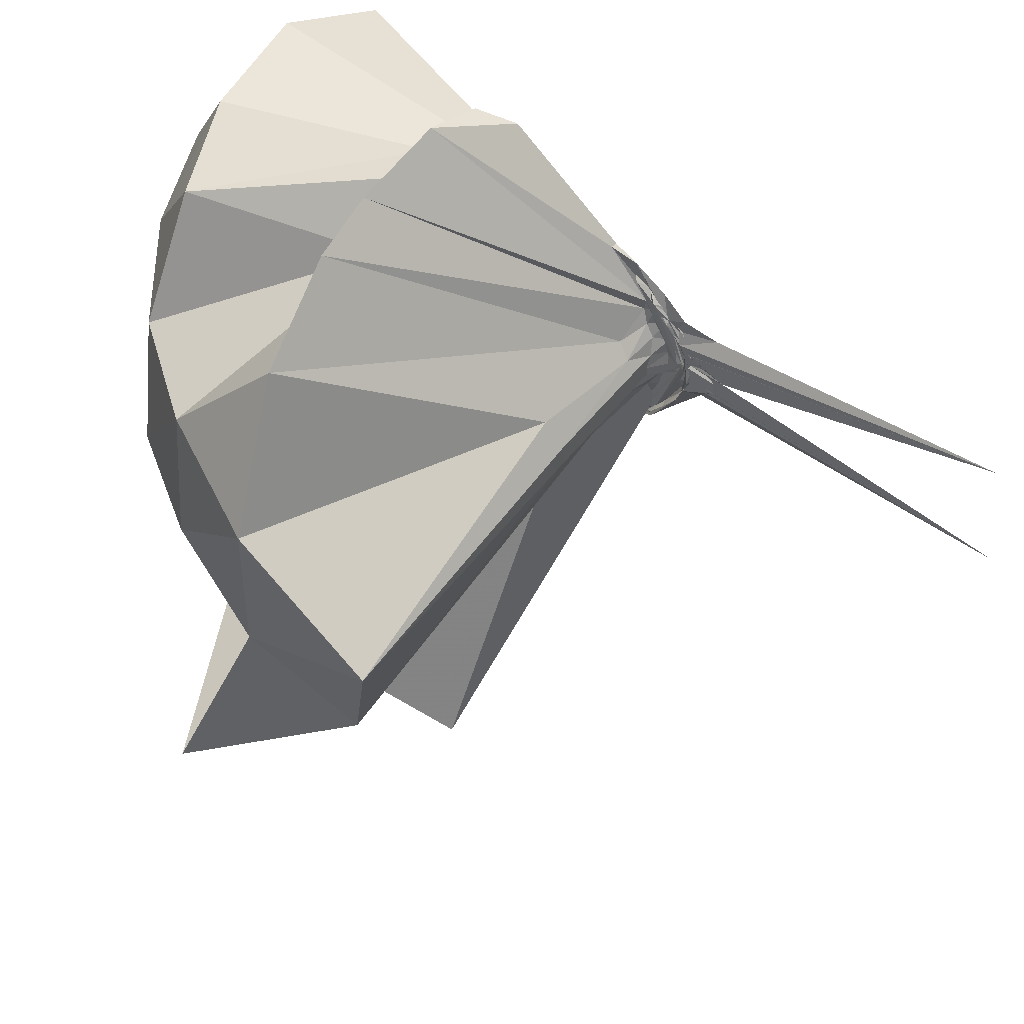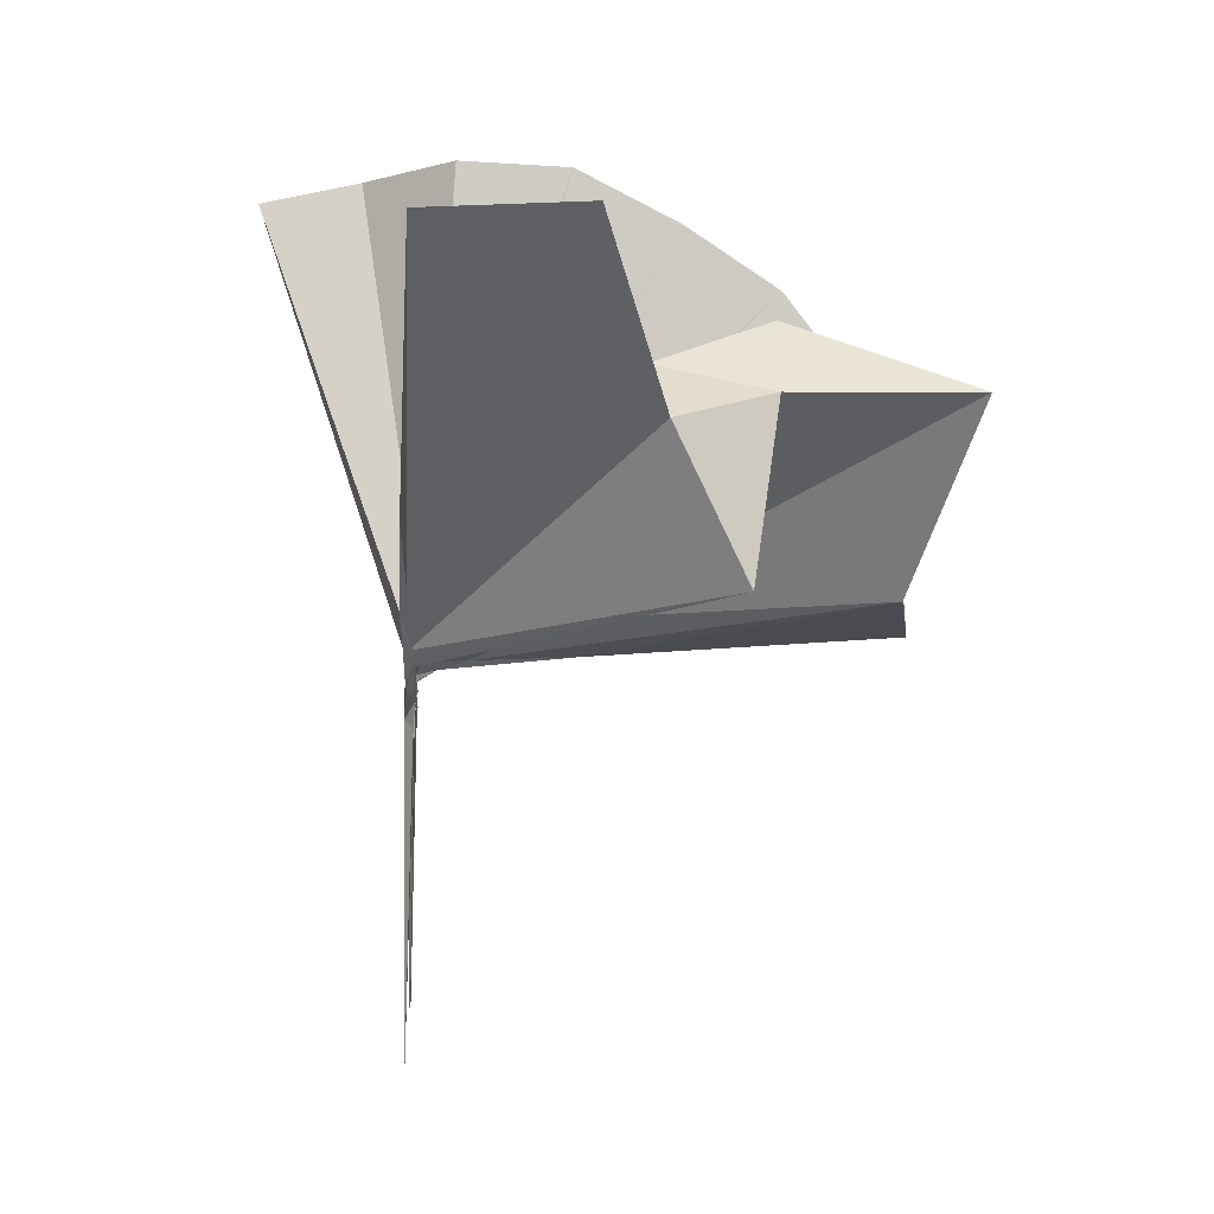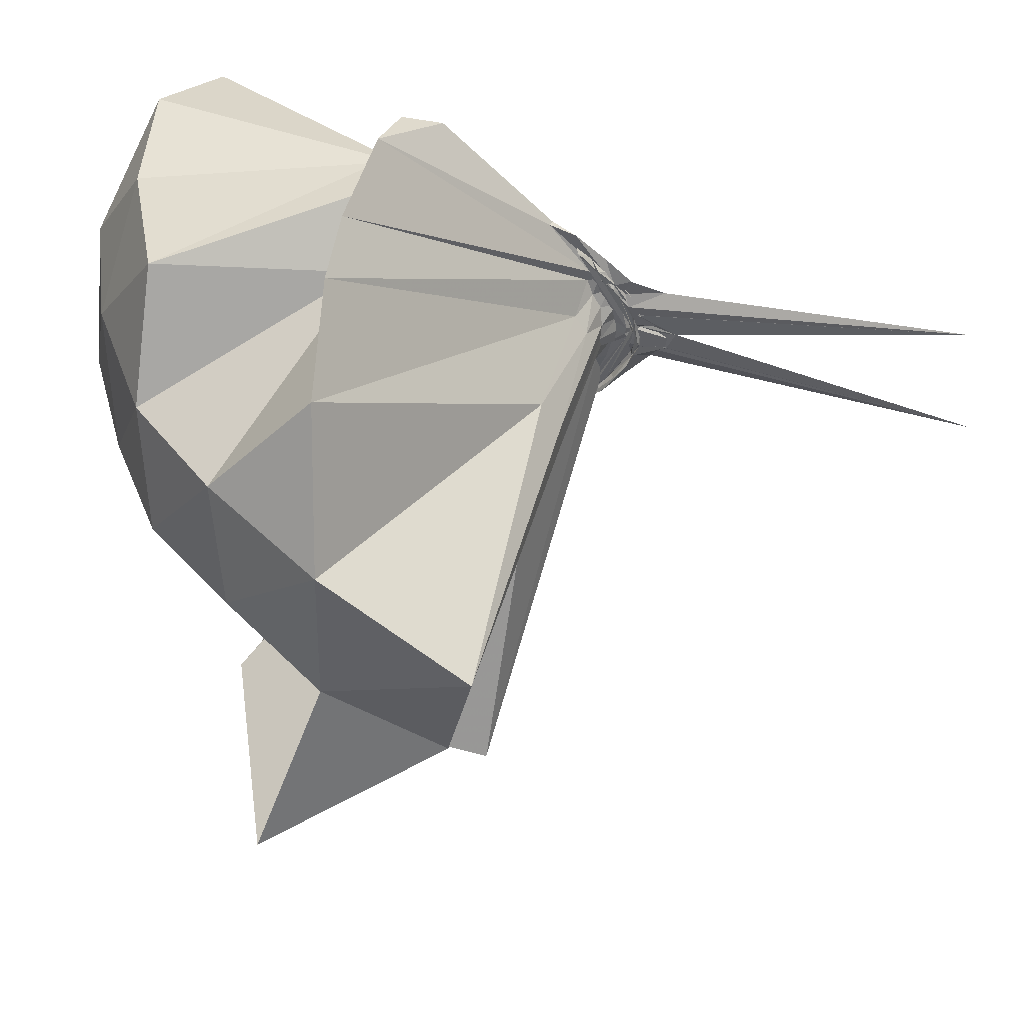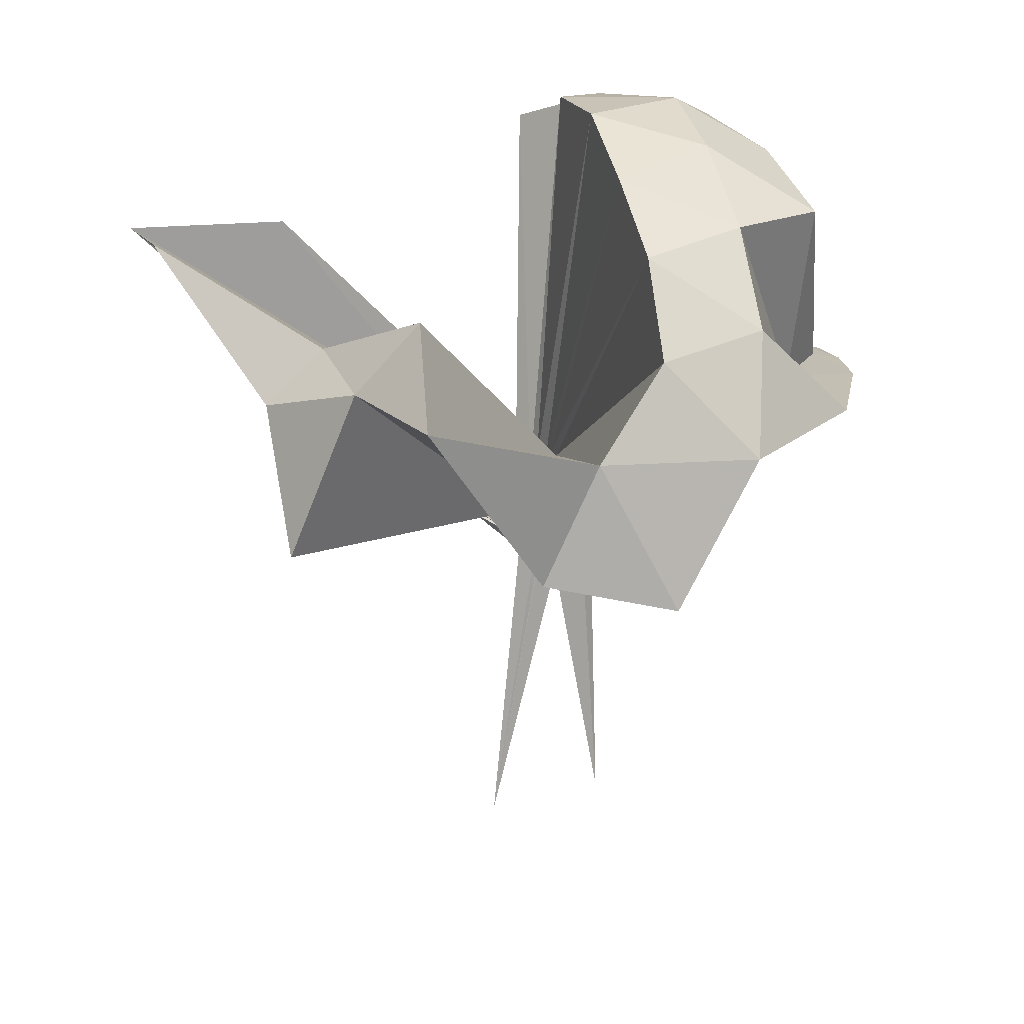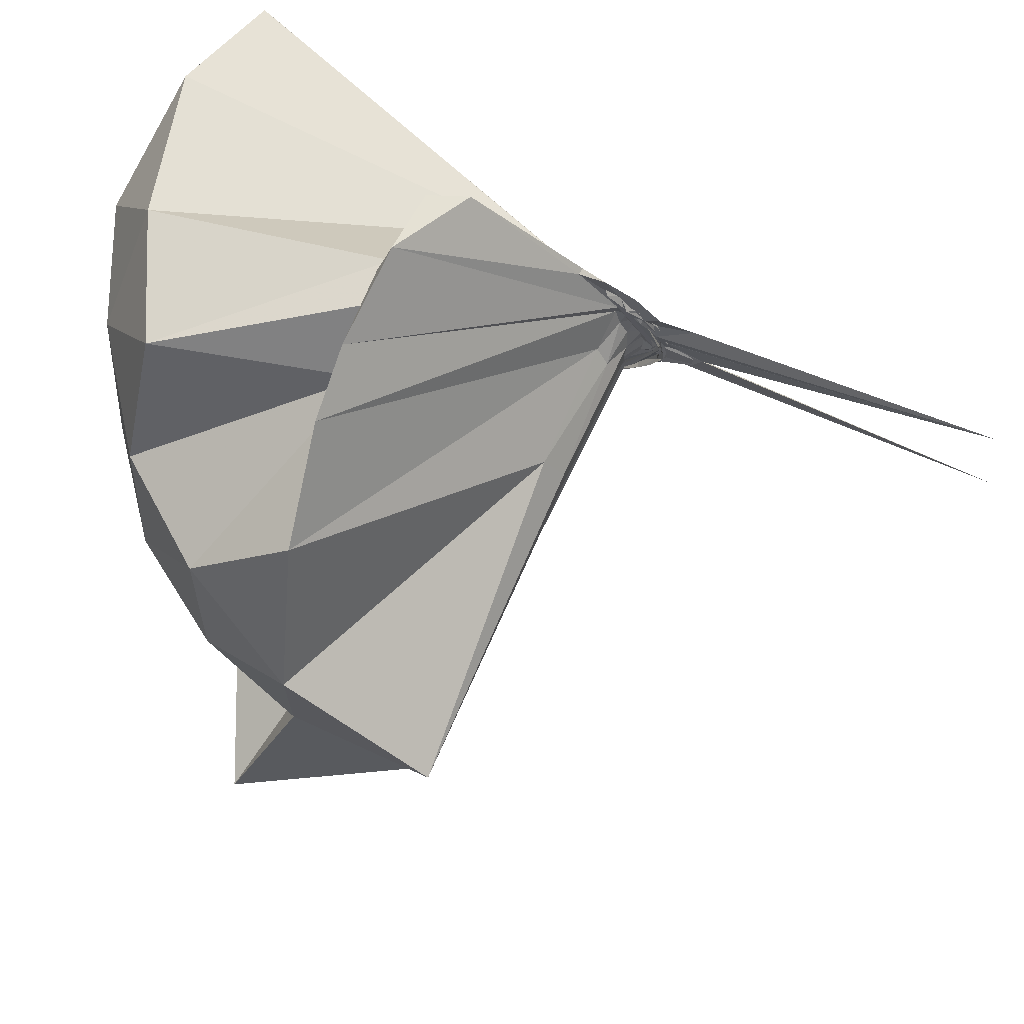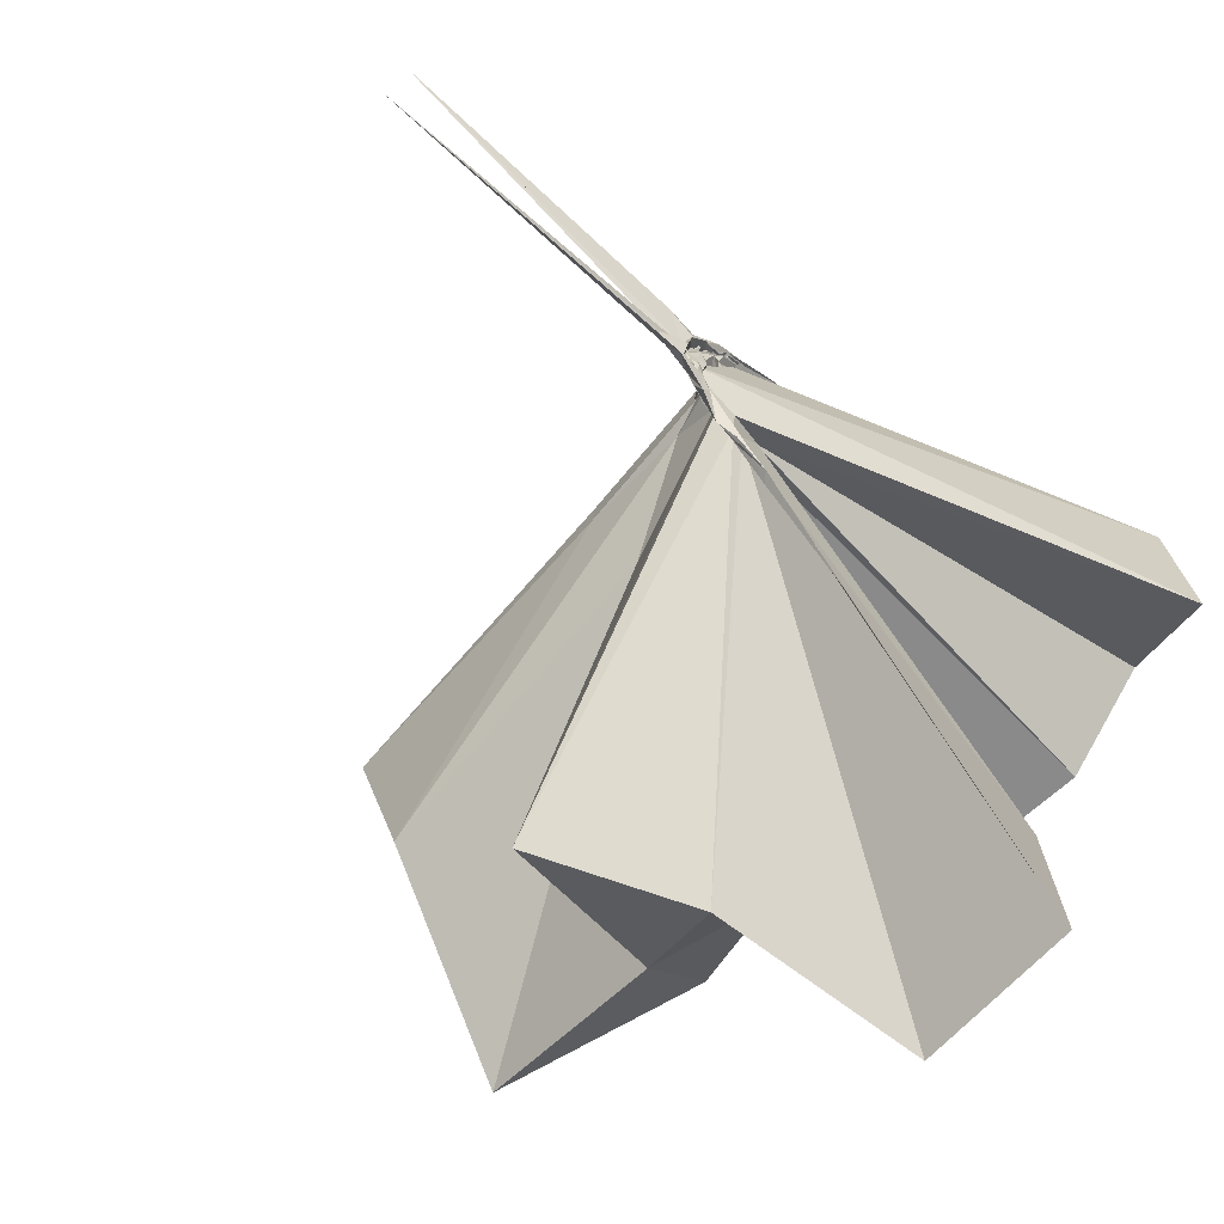
<metadata>
{"format":"obj","ext":"obj","renderer":"f3d","projection":"perspective","resolution":1024,"background":"white","views":[{"elev":54.1,"azim":122.4,"up":"+Y"},{"elev":-2.1,"azim":-2.0,"up":"+Z"},{"elev":49.1,"azim":102.0,"up":"+Y"},{"elev":16.7,"azim":76.0,"up":"+Z"},{"elev":74.9,"azim":110.4,"up":"+Y"},{"elev":-66.6,"azim":-134.0,"up":"+Y"}]}
</metadata>
<code>
v -0.9039 -0.1095 1.096
v -0.9999 -0.09108 -0.07826
v -0.03957 -0.103 0.6107
v -0.1243 0.1567 0.6526
v -0.5627 0.3845 0.4324
v -0.675 0.4971 0.4584
v -0.7483 0.4973 0.4662
v -0.931 0.4903 0.4343
v -0.9987 0.2531 0.1973
v -1.002 0.1291 0.06825
v -0.9881 0.1169 0.05888
v -0.9981 0.008096 -0.033
v -0.9961 -0.09661 -0.06359
v -0.9937 -0.1062 -0.06189
v -0.9832 -0.2905 0.01459
v -0.9899 -0.3136 0.03007
v -1.003 -0.4636 0.1547
v -0.97 -1.181 0.7996
v -0.6212 -1.159 0.8183
v -0.5256 -0.7846 0.573
v -0.257 -0.608 0.6821
v -0.8389 -0.1329 0.1877
v 0.02498 0.1049 0.3924
v -0.1817 0.3918 0.4375
v -0.4155 0.5006 0.4654
v -0.5723 0.5244 0.4692
v -0.7836 0.553 0.4461
v -0.973 0.4519 0.3554
v -0.9886 0.2185 0.1524
v -1.006 0.09456 0.0335
v -0.9904 0.07319 0.02013
v -0.9875 -0.08761 -0.06864
v -0.9874 -0.1015 -0.07076
v -0.9853 -0.2647 -0.01224
v -0.9919 -0.3038 0.01655
v -1.004 -0.4385 0.1245
v -1.002 -0.6436 0.2802
v -0.9998 -0.3215 0.05148
v -0.4873 -0.9275 0.4547
v -0.2636 -0.758 0.5227
v 0.16 -0.6806 0.5325
v 0.02404 -0.2666 0.4025
v -0.6319 -0.0006678 0.06764
v -0.9085 0.001308 0.04786
v -0.9899 0.03859 0.03676
v -0.9903 0.0653 0.03326
v -0.987 0.1911 0.1238
v -1.003 0.1872 0.121
v -1.01 0.09359 0.02557
v -0.9842 0.07383 0.01187
v -0.993 0.03341 -0.02515
v -0.9963 -0.09591 -0.06936
v -1.004 -0.1779 -0.06634
v -1.001 -0.2592 -0.02317
v -0.9852 -0.2994 0.003189
v -1.011 -0.4234 0.09626
v -0.9918 -0.4323 0.1107
v -0.9974 -0.3038 0.03194
v -0.3296 -0.9027 0.1304
v -0.6786 -0.2777 0.09787
v 0.02185 -0.394 0.1318
v 0.07203 -0.09414 0.06641
v -0.8952 -0.03352 0.01944
v -0.9806 0.005378 0.02252
v -0.995 0.04343 0.01239
v -1.004 0.06532 0.01719
v -1.001 0.1572 0.068
v -1 0.07457 0.01085
v -0.9979 0.06332 -0.003932
v -1.012 0.02549 -0.03843
v -0.9927 -0.03001 -0.06516
v -0.9909 -0.1108 -0.07682
v -0.9955 -0.1899 -0.0674
v -0.9837 -0.2537 -0.03124
v -1.001 -0.3417 0.03091
v -1.008 -0.3644 0.05244
v -0.9861 -0.2813 -0.001597
v -0.9963 -0.252 -0.00338
v -0.976 -0.1922 0.009614
v -0.8757 -0.1321 0.01461
v -0.6349 -0.1166 0.02258
v -0.6381 -0.06221 0.02379
v -0.9759 -0.02472 0.003377
v -1.006 0.006675 -0.01241
v -0.9851 0.02406 -0.02294
v -0.9925 0.03139 -0.02328
v -1.01 0.09018 0.0005349
v -1.007 0.02993 -0.03727
v -0.9977 0.001699 -0.05875
v -1.012 -0.03774 -0.07936
v -0.9883 -0.09889 -0.07744
v -0.982 -0.1356 -0.08502
v -1.01 -0.1808 -0.07446
v -0.9883 -0.2186 -0.05827
v -0.9872 -0.3106 -0.001601
v -1.006 -0.2377 -0.03339
v -1.005 -0.2223 -0.03576
v -0.9993 -0.1816 -0.03506
v -0.986 -0.1443 -0.01696
v -0.9444 -0.1143 -0.005653
v -0.9415 -0.09094 -0.004306
v -0.955 -0.06156 -0.004656
v -0.1954 -0.09548 0.8171
v -0.3015 0.1586 0.8578
v -0.4727 0.4092 0.857
v -0.7785 0.4911 0.4488
v -1.004 0.2596 0.2375
v -0.9941 0.1349 0.08561
v -0.9923 0.1053 0.05579
v -0.9849 -0.08897 -0.05621
v -0.9827 -0.1055 -0.05278
v -0.9856 -0.1147 -0.05809
v -0.9885 -0.296 0.0377
v -0.9483 -0.8085 0.8046
v -0.9506 -0.3854 0.2632
v -0.9043 -0.1558 0.1746
v -0.8707 -0.1375 0.1915
v -0.4119 -0.1008 0.9615
v -0.5503 0.1572 1.013
v -0.7451 0.3811 0.9688
v -1.065 0.3247 1.025
v -1.315 0.1982 0.9607
v -1.329 -0.1071 0.9993
v -0.9946 -0.2021 0.04487
v -0.9768 -0.1702 0.1253
v -0.9472 -0.1635 0.1552
v -0.9048 -0.1405 0.1876
v -0.6503 -0.1024 1.084
v -0.8022 0.1583 1.098
v -1.115 0.05303 1.077
v -0.9741 -0.1668 0.1204
v -0.9505 -0.1555 0.1528
v -0.9977 -0.03547 -0.02744
v -0.9913 -0.008841 -0.04167
v -0.9997 0.002938 -0.04224
v -0.9991 0.04422 -0.06056
v -1.007 -0.007718 -0.06458
v -0.9877 -0.05179 -0.08798
v -1.004 -0.1007 -0.0882
v -0.9926 -0.1424 -0.0893
v -0.9869 -0.1745 -0.0737
v -1.003 -0.2614 -0.04817
v -1.008 -0.1947 -0.05531
v -0.9961 -0.1599 -0.05299
v -0.9965 -0.1417 -0.03735
v -0.9956 -0.1082 -0.03692
v -1.001 -0.07515 -0.03037
v -1.003 -0.04264 -0.04645
v -0.9871 -0.02372 -0.0592
v -1.012 0.01223 -0.1363
v -0.9898 -0.04786 -0.0794
v -1.01 -0.09258 -0.08971
v -0.9924 -0.14 -0.149
v -1.01 -0.1879 -0.1111
v -0.9911 -0.1415 -0.06637
v -1.001 -0.1231 -0.05304
v -0.999 -0.08286 -0.05504
v -0.9936 -0.08318 -0.07839
v -1.003 0.02947 -0.8122
v -0.9918 -0.09322 -0.1685
v -1.004 -0.2605 -0.8519
v -0.9939 -0.09633 -0.07878
f 3 23 4
f 4 23 24
f 4 24 5
f 5 24 25
f 5 25 6
f 6 25 26
f 6 26 7
f 7 26 27
f 7 27 8
f 8 27 28
f 8 28 9
f 9 28 29
f 9 29 10
f 10 29 30
f 10 30 11
f 11 30 31
f 11 31 12
f 12 31 32
f 12 32 13
f 13 32 33
f 13 33 14
f 14 33 34
f 14 34 15
f 15 34 35
f 15 35 16
f 16 35 36
f 16 36 17
f 17 36 37
f 17 37 18
f 18 37 38
f 18 38 19
f 19 38 39
f 19 39 20
f 20 39 40
f 20 40 21
f 21 40 41
f 21 41 22
f 22 41 42
f 22 42 3
f 3 42 23
f 23 43 24
f 24 43 44
f 24 44 25
f 25 44 45
f 25 45 26
f 26 45 46
f 26 46 27
f 27 46 47
f 27 47 28
f 28 47 48
f 28 48 29
f 29 48 49
f 29 49 30
f 30 49 50
f 30 50 31
f 31 50 51
f 31 51 32
f 32 51 52
f 32 52 33
f 33 52 53
f 33 53 34
f 34 53 54
f 34 54 35
f 35 54 55
f 35 55 36
f 36 55 56
f 36 56 37
f 37 56 57
f 37 57 38
f 38 57 58
f 38 58 39
f 39 58 59
f 39 59 40
f 40 59 60
f 40 60 41
f 41 60 61
f 41 61 42
f 42 61 62
f 42 62 23
f 23 62 43
f 43 63 44
f 44 63 64
f 44 64 45
f 45 64 65
f 45 65 46
f 46 65 66
f 46 66 47
f 47 66 67
f 47 67 48
f 48 67 68
f 48 68 49
f 49 68 69
f 49 69 50
f 50 69 70
f 50 70 51
f 51 70 71
f 51 71 52
f 52 71 72
f 52 72 53
f 53 72 73
f 53 73 54
f 54 73 74
f 54 74 55
f 55 74 75
f 55 75 56
f 56 75 76
f 56 76 57
f 57 76 77
f 57 77 58
f 58 77 78
f 58 78 59
f 59 78 79
f 59 79 60
f 60 79 80
f 60 80 61
f 61 80 81
f 61 81 62
f 62 81 82
f 62 82 43
f 43 82 63
f 63 83 64
f 64 83 84
f 64 84 65
f 65 84 85
f 65 85 66
f 66 85 86
f 66 86 67
f 67 86 87
f 67 87 68
f 68 87 88
f 68 88 69
f 69 88 89
f 69 89 70
f 70 89 90
f 70 90 71
f 71 90 91
f 71 91 72
f 72 91 92
f 72 92 73
f 73 92 93
f 73 93 74
f 74 93 94
f 74 94 75
f 75 94 95
f 75 95 76
f 76 95 96
f 76 96 77
f 77 96 97
f 77 97 78
f 78 97 98
f 78 98 79
f 79 98 99
f 79 99 80
f 80 99 100
f 80 100 81
f 81 100 101
f 81 101 82
f 82 101 102
f 82 102 63
f 63 102 83
f 103 104 118
f 104 119 118
f 104 105 119
f 105 120 119
f 105 106 120
f 106 107 120
f 107 121 120
f 107 108 121
f 108 122 121
f 108 109 122
f 109 110 122
f 110 123 122
f 110 111 123
f 111 124 123
f 111 112 124
f 112 113 124
f 113 125 124
f 113 114 125
f 114 126 125
f 114 115 126
f 115 116 126
f 116 127 126
f 116 117 127
f 117 118 127
f 117 103 118
f 118 119 128
f 119 129 128
f 119 120 129
f 120 121 129
f 121 130 129
f 121 122 130
f 122 123 130
f 123 131 130
f 123 124 131
f 124 125 131
f 125 132 131
f 125 126 132
f 126 127 132
f 127 128 132
f 127 118 128
f 133 148 134
f 134 148 149
f 134 149 135
f 135 149 150
f 135 150 136
f 136 150 137
f 137 150 151
f 137 151 138
f 138 151 152
f 138 152 139
f 139 152 140
f 140 152 153
f 140 153 141
f 141 153 154
f 141 154 142
f 142 154 143
f 143 154 155
f 143 155 144
f 144 155 156
f 144 156 145
f 145 156 146
f 146 156 157
f 146 157 147
f 147 157 148
f 147 148 133
f 148 158 149
f 149 158 159
f 149 159 150
f 150 159 151
f 151 159 160
f 151 160 152
f 152 160 153
f 153 160 161
f 153 161 154
f 154 161 155
f 155 161 162
f 155 162 156
f 156 162 157
f 157 162 158
f 157 158 148
f 3 4 103
f 103 4 104
f 4 5 104
f 104 5 105
f 5 6 105
f 105 6 106
f 6 7 106
f 7 8 106
f 106 8 107
f 8 9 107
f 107 9 108
f 9 10 108
f 108 10 109
f 10 11 109
f 11 12 109
f 109 12 110
f 12 13 110
f 110 13 111
f 13 14 111
f 111 14 112
f 14 15 112
f 15 16 112
f 112 16 113
f 16 17 113
f 113 17 114
f 17 18 114
f 114 18 115
f 18 19 115
f 19 20 115
f 115 20 116
f 20 21 116
f 116 21 117
f 21 22 117
f 117 22 103
f 22 3 103
f 83 133 84
f 84 133 134
f 84 134 85
f 85 134 135
f 85 135 86
f 86 135 136
f 86 136 87
f 87 136 88
f 88 136 137
f 88 137 89
f 89 137 138
f 89 138 90
f 90 138 139
f 90 139 91
f 91 139 92
f 92 139 140
f 92 140 93
f 93 140 141
f 93 141 94
f 94 141 142
f 94 142 95
f 95 142 96
f 96 142 143
f 96 143 97
f 97 143 144
f 97 144 98
f 98 144 145
f 98 145 99
f 99 145 100
f 100 145 146
f 100 146 101
f 101 146 147
f 101 147 102
f 102 147 133
f 102 133 83
f 128 129 1
f 129 130 1
f 130 131 1
f 131 132 1
f 132 128 1
f 159 158 2
f 160 159 2
f 161 160 2
f 162 161 2
f 158 162 2

</code>
